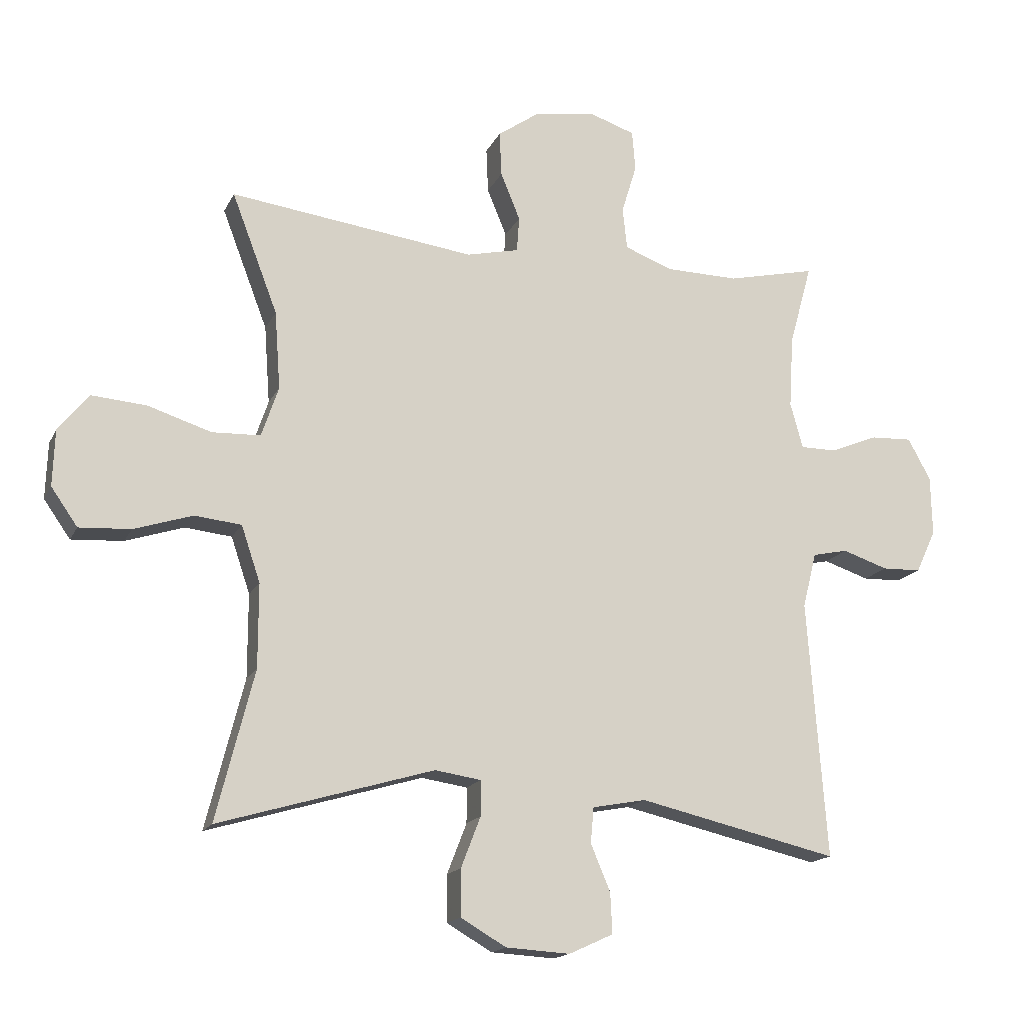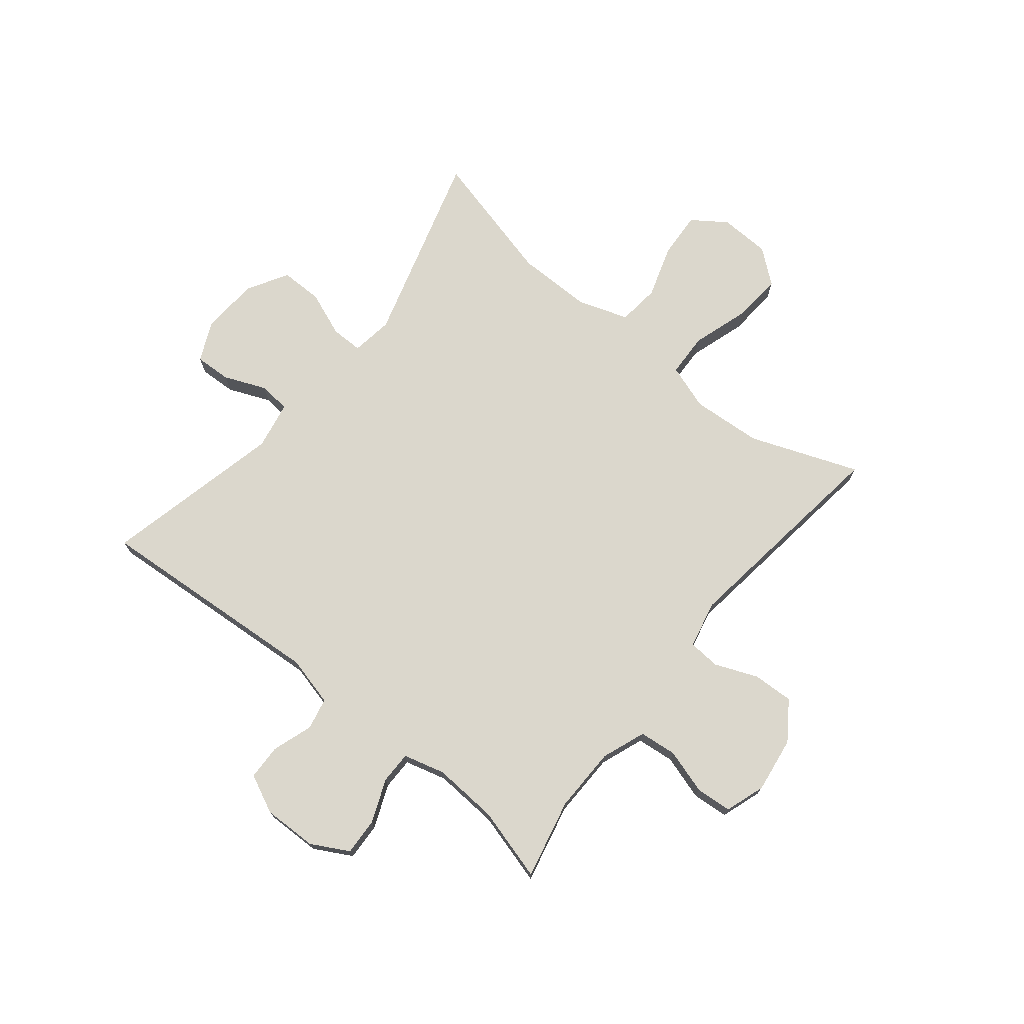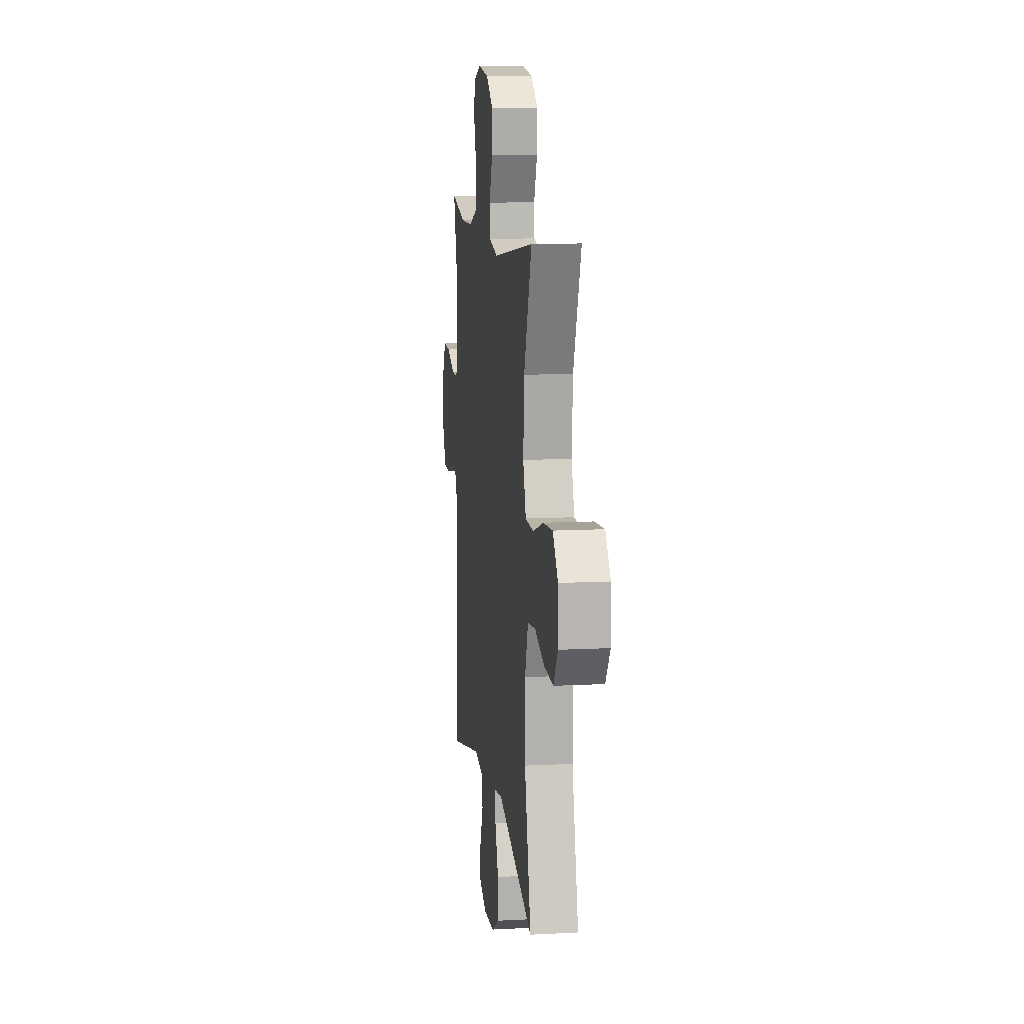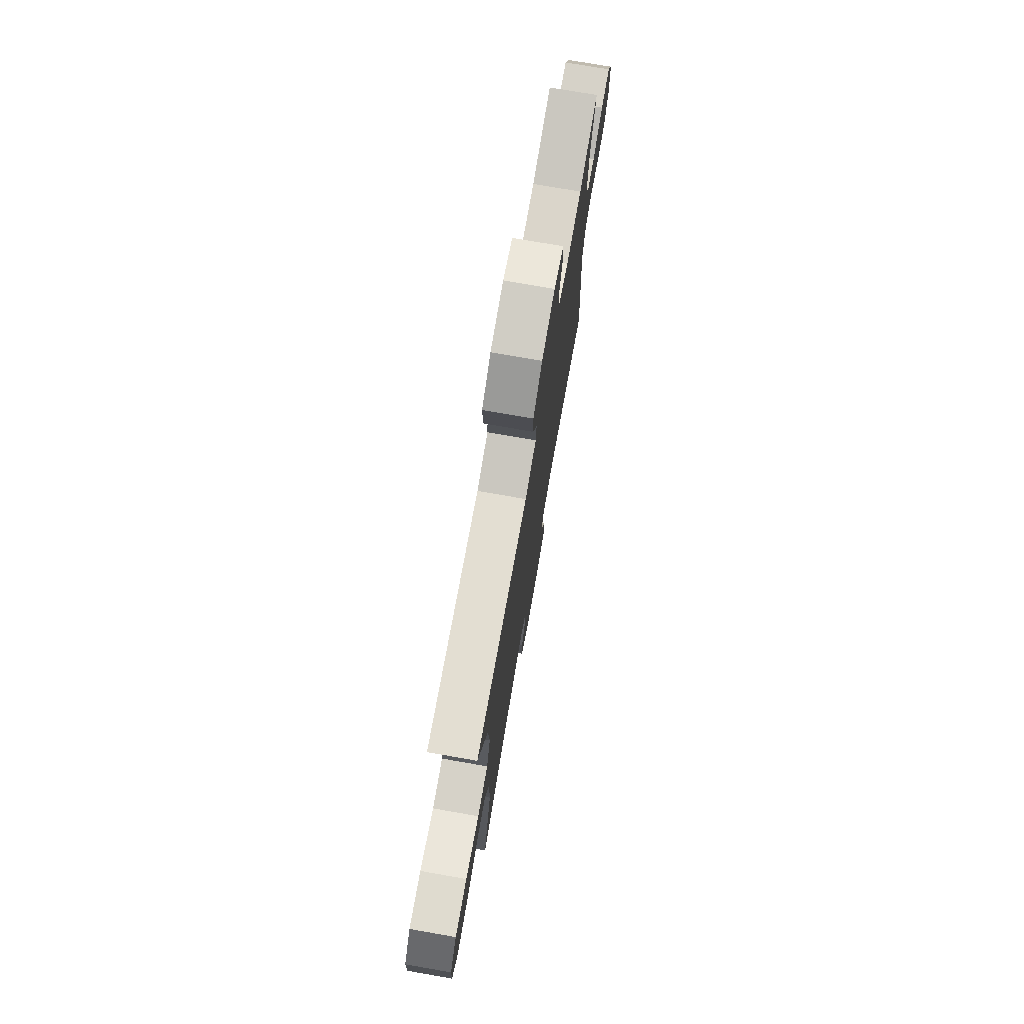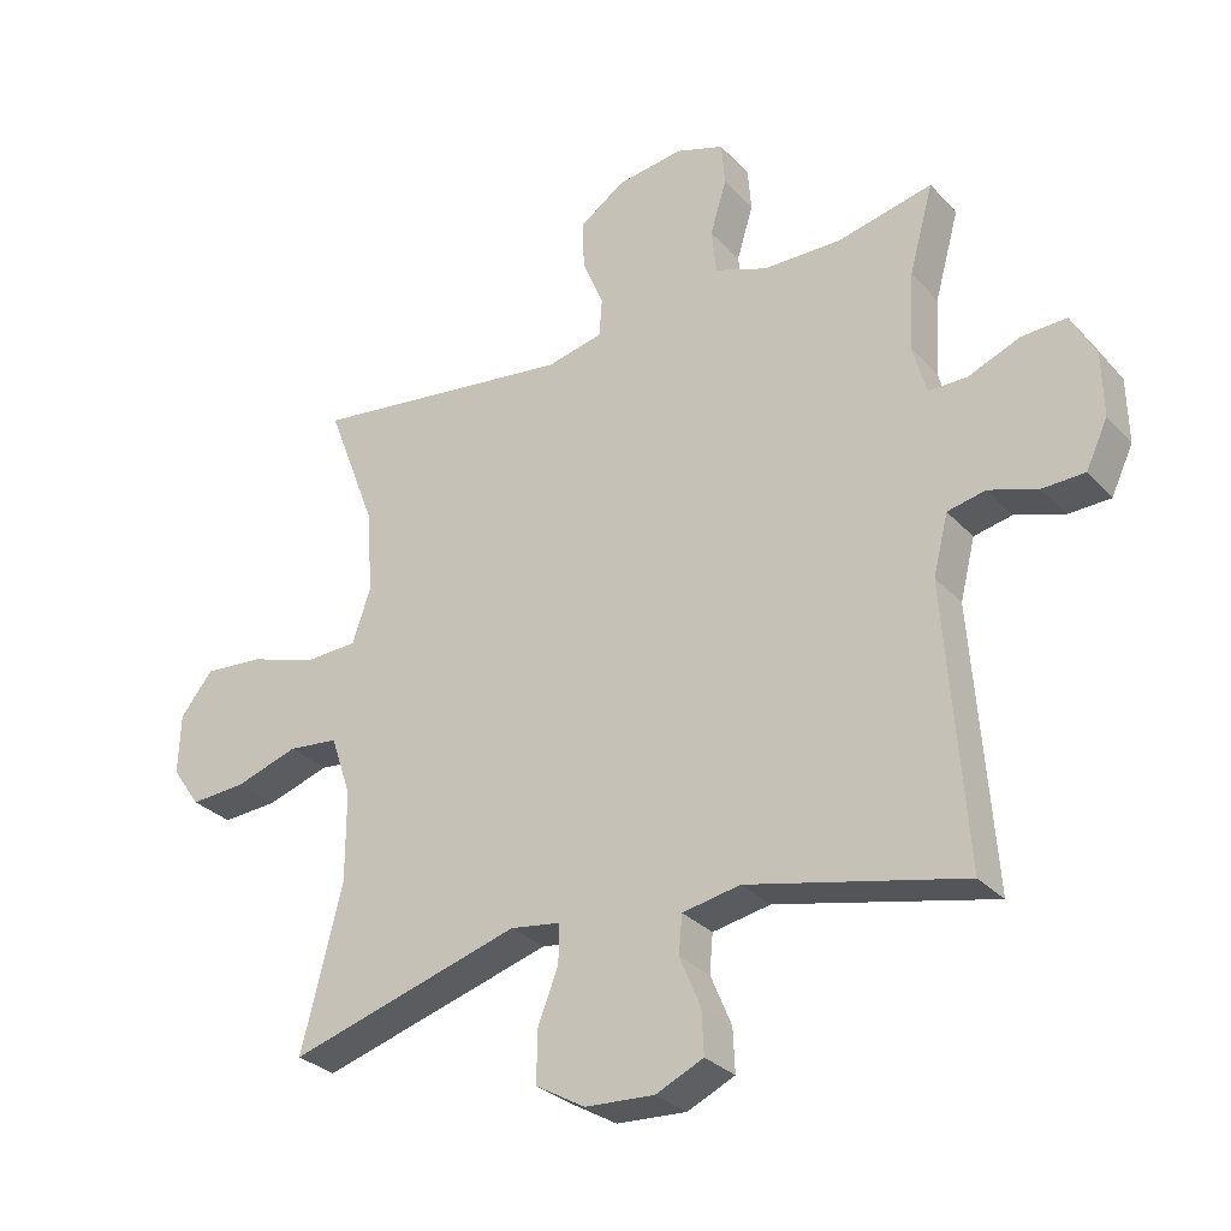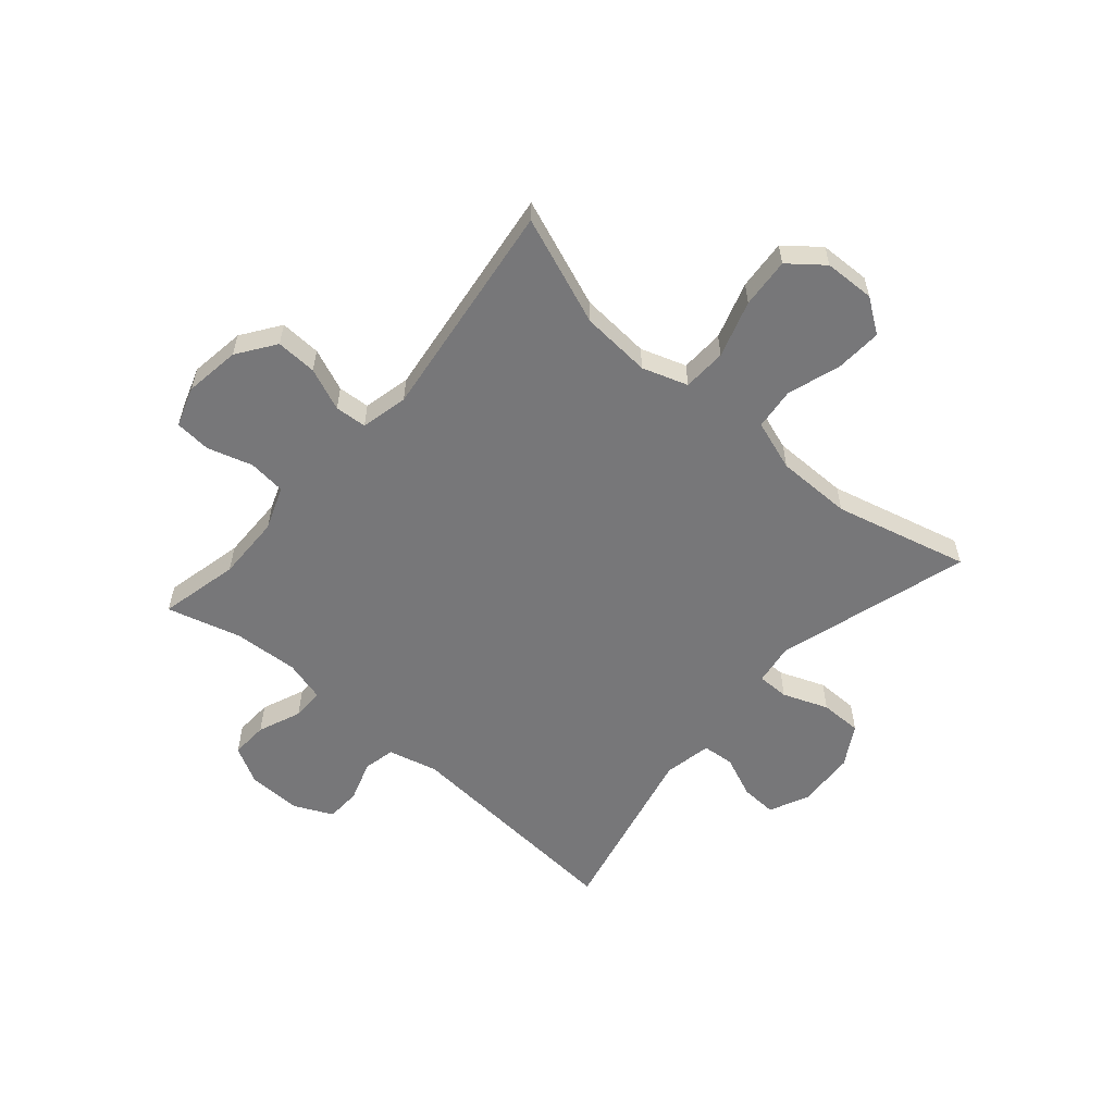
<metadata>
{"format":"obj","ext":"obj","renderer":"f3d","projection":"perspective","resolution":1024,"background":"white","views":[{"elev":-16.3,"azim":161.1,"up":"+Z"},{"elev":73.2,"azim":-51.0,"up":"+Y"},{"elev":11.1,"azim":82.6,"up":"+Z"},{"elev":75.2,"azim":99.9,"up":"+Z"},{"elev":-29.8,"azim":-146.0,"up":"+Z"},{"elev":-57.2,"azim":49.1,"up":"+Y"}]}
</metadata>
<code>
v -0.5 0.07 -0.5
v -0.47 0.07 -0.091
v -0.492 0.07 -0.003
v -0.548 0.07 0.009
v -0.62 0.07 -0.015
v -0.682 0.07 -0.013
v -0.714 0.07 0.055
v -0.712 0.07 0.15
v -0.676 0.07 0.216
v -0.61 0.07 0.213
v -0.534 0.07 0.182
v -0.477 0.07 0.182
v -0.457 0.07 0.255
v -0.464 0.07 0.37
v -0.5 0.07 0.5
v -0.359 0.07 0.468
v -0.244 0.07 0.47
v -0.167 0.07 0.499
v -0.16 0.07 0.565
v -0.184 0.07 0.644
v -0.179 0.07 0.708
v -0.108 0.07 0.732
v -0.01 0.07 0.718
v 0.057 0.07 0.671
v 0.054 0.07 0.599
v 0.023 0.07 0.524
v 0.027 0.07 0.468
v 0.11 0.07 0.449
v 0.5 0.07 0.5
v 0.427 0.07 0.309
v 0.418 0.07 0.185
v 0.445 0.07 0.105
v 0.522 0.07 0.102
v 0.622 0.07 0.134
v 0.71 0.07 0.141
v 0.758 0.07 0.081
v 0.761 0.07 -0.008
v 0.719 0.07 -0.068
v 0.637 0.07 -0.063
v 0.544 0.07 -0.033
v 0.47 0.07 -0.041
v 0.44 0.07 -0.13
v 0.44 0.07 -0.263
v 0.5 0.07 -0.5
v 0.159 0.07 -0.4
v 0.086 0.07 -0.411
v 0.086 0.07 -0.467
v 0.117 0.07 -0.547
v 0.117 0.07 -0.621
v 0.045 0.07 -0.663
v -0.057 0.07 -0.669
v -0.127 0.07 -0.637
v -0.124 0.07 -0.573
v -0.093 0.07 -0.499
v -0.098 0.07 -0.443
v -0.183 0.07 -0.427
v -0.5 0 -0.5
v -0.47 0 -0.091
v -0.492 0 -0.003
v -0.548 0 0.009
v -0.62 0 -0.015
v -0.682 0 -0.013
v -0.714 0 0.055
v -0.712 0 0.15
v -0.676 0 0.216
v -0.61 0 0.213
v -0.534 0 0.182
v -0.477 0 0.182
v -0.457 0 0.255
v -0.464 0 0.37
v -0.5 0 0.5
v -0.359 0 0.468
v -0.244 0 0.47
v -0.167 0 0.499
v -0.16 0 0.565
v -0.184 0 0.644
v -0.179 0 0.708
v -0.108 0 0.732
v -0.01 0 0.718
v 0.057 0 0.671
v 0.054 0 0.599
v 0.023 0 0.524
v 0.027 0 0.468
v 0.11 0 0.449
v 0.5 0 0.5
v 0.427 0 0.309
v 0.418 0 0.185
v 0.445 0 0.105
v 0.522 0 0.102
v 0.622 0 0.134
v 0.71 0 0.141
v 0.758 0 0.081
v 0.761 0 -0.008
v 0.719 0 -0.068
v 0.637 0 -0.063
v 0.544 0 -0.033
v 0.47 0 -0.041
v 0.44 0 -0.13
v 0.44 0 -0.263
v 0.5 0 -0.5
v 0.159 0 -0.4
v 0.086 0 -0.411
v 0.086 0 -0.467
v 0.117 0 -0.547
v 0.117 0 -0.621
v 0.045 0 -0.663
v -0.057 0 -0.669
v -0.127 0 -0.637
v -0.124 0 -0.573
v -0.093 0 -0.499
v -0.098 0 -0.443
v -0.183 0 -0.427
f 52 53 54
f 51 52 54
f 50 51 54
f 49 50 54
f 48 49 54
f 47 48 54
f 46 47 54 55
f 43 44 45
f 42 43 45 46
f 46 55 56
f 42 46 56
f 41 42 56
f 38 39 40
f 37 38 40
f 36 37 40
f 35 36 40
f 34 35 40
f 33 34 40
f 32 33 40 41
f 28 29 30
f 27 28 30 31
f 24 25 26
f 23 24 26
f 22 23 26
f 21 22 26
f 20 21 26
f 19 20 26
f 18 19 26 27
f 56 1 2
f 41 56 2
f 32 41 2
f 31 32 2
f 27 31 2
f 18 27 2
f 17 18 2
f 9 10 11
f 8 9 11
f 7 8 11
f 6 7 11
f 5 6 11
f 4 5 11
f 3 4 11 12
f 3 12 13
f 2 3 13
f 17 2 13
f 16 17 13
f 16 13 14
f 14 15 16
f 110 109 108
f 110 108 107
f 110 107 106
f 110 106 105
f 110 105 104
f 110 104 103
f 111 110 103 102
f 101 100 99
f 102 101 99 98
f 112 111 102
f 112 102 98
f 112 98 97
f 96 95 94
f 96 94 93
f 96 93 92
f 96 92 91
f 96 91 90
f 96 90 89
f 97 96 89 88
f 86 85 84
f 87 86 84 83
f 82 81 80
f 82 80 79
f 82 79 78
f 82 78 77
f 82 77 76
f 82 76 75
f 83 82 75 74
f 58 57 112
f 58 112 97
f 58 97 88
f 58 88 87
f 58 87 83
f 58 83 74
f 58 74 73
f 67 66 65
f 67 65 64
f 67 64 63
f 67 63 62
f 67 62 61
f 67 61 60
f 68 67 60 59
f 69 68 59
f 69 59 58
f 69 58 73
f 69 73 72
f 70 69 72
f 72 71 70
f 1 57 58 2
f 2 58 59 3
f 3 59 60 4
f 4 60 61 5
f 5 61 62 6
f 6 62 63 7
f 7 63 64 8
f 8 64 65 9
f 9 65 66 10
f 10 66 67 11
f 11 67 68 12
f 12 68 69 13
f 13 69 70 14
f 14 70 71 15
f 15 71 72 16
f 16 72 73 17
f 17 73 74 18
f 18 74 75 19
f 19 75 76 20
f 20 76 77 21
f 21 77 78 22
f 22 78 79 23
f 23 79 80 24
f 24 80 81 25
f 25 81 82 26
f 26 82 83 27
f 27 83 84 28
f 28 84 85 29
f 29 85 86 30
f 30 86 87 31
f 31 87 88 32
f 32 88 89 33
f 33 89 90 34
f 34 90 91 35
f 35 91 92 36
f 36 92 93 37
f 37 93 94 38
f 38 94 95 39
f 39 95 96 40
f 40 96 97 41
f 41 97 98 42
f 42 98 99 43
f 43 99 100 44
f 44 100 101 45
f 45 101 102 46
f 46 102 103 47
f 47 103 104 48
f 48 104 105 49
f 49 105 106 50
f 50 106 107 51
f 51 107 108 52
f 52 108 109 53
f 53 109 110 54
f 54 110 111 55
f 55 111 112 56
f 56 112 57 1

</code>
